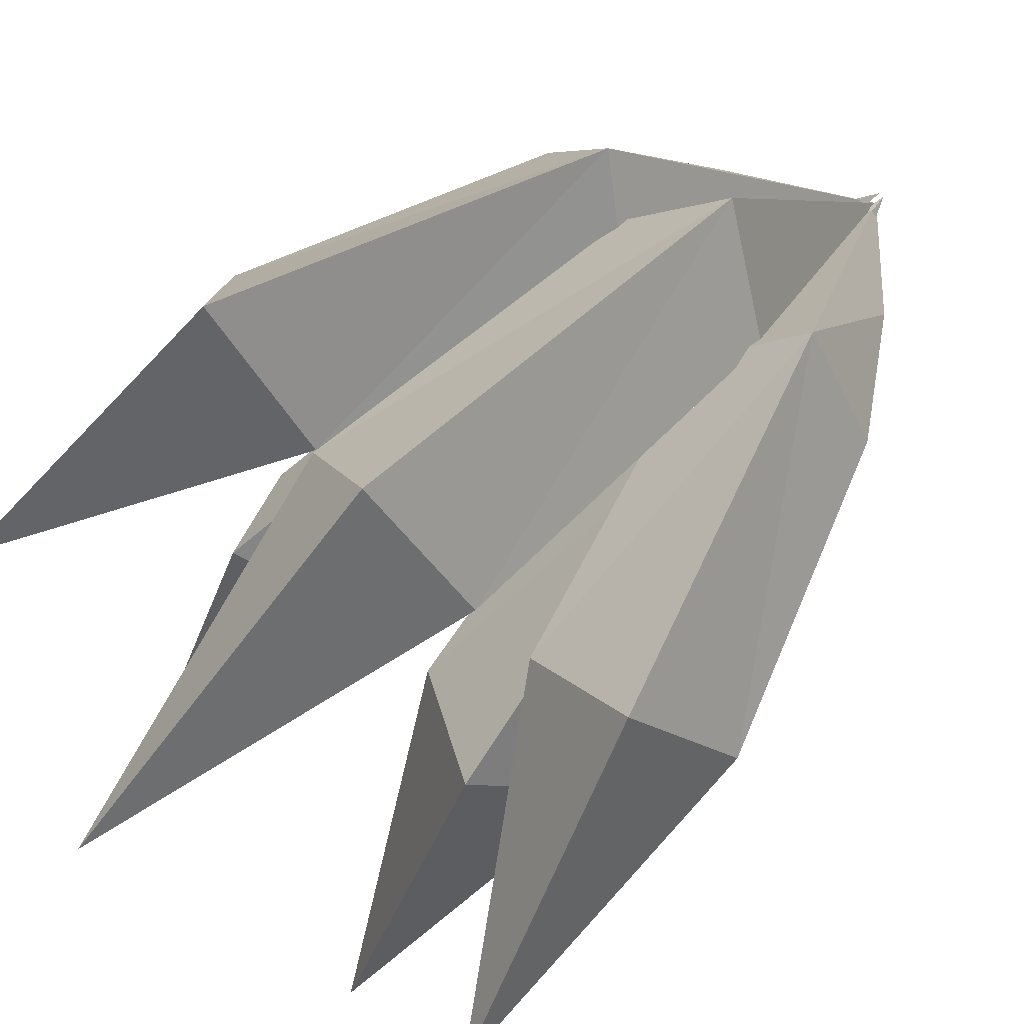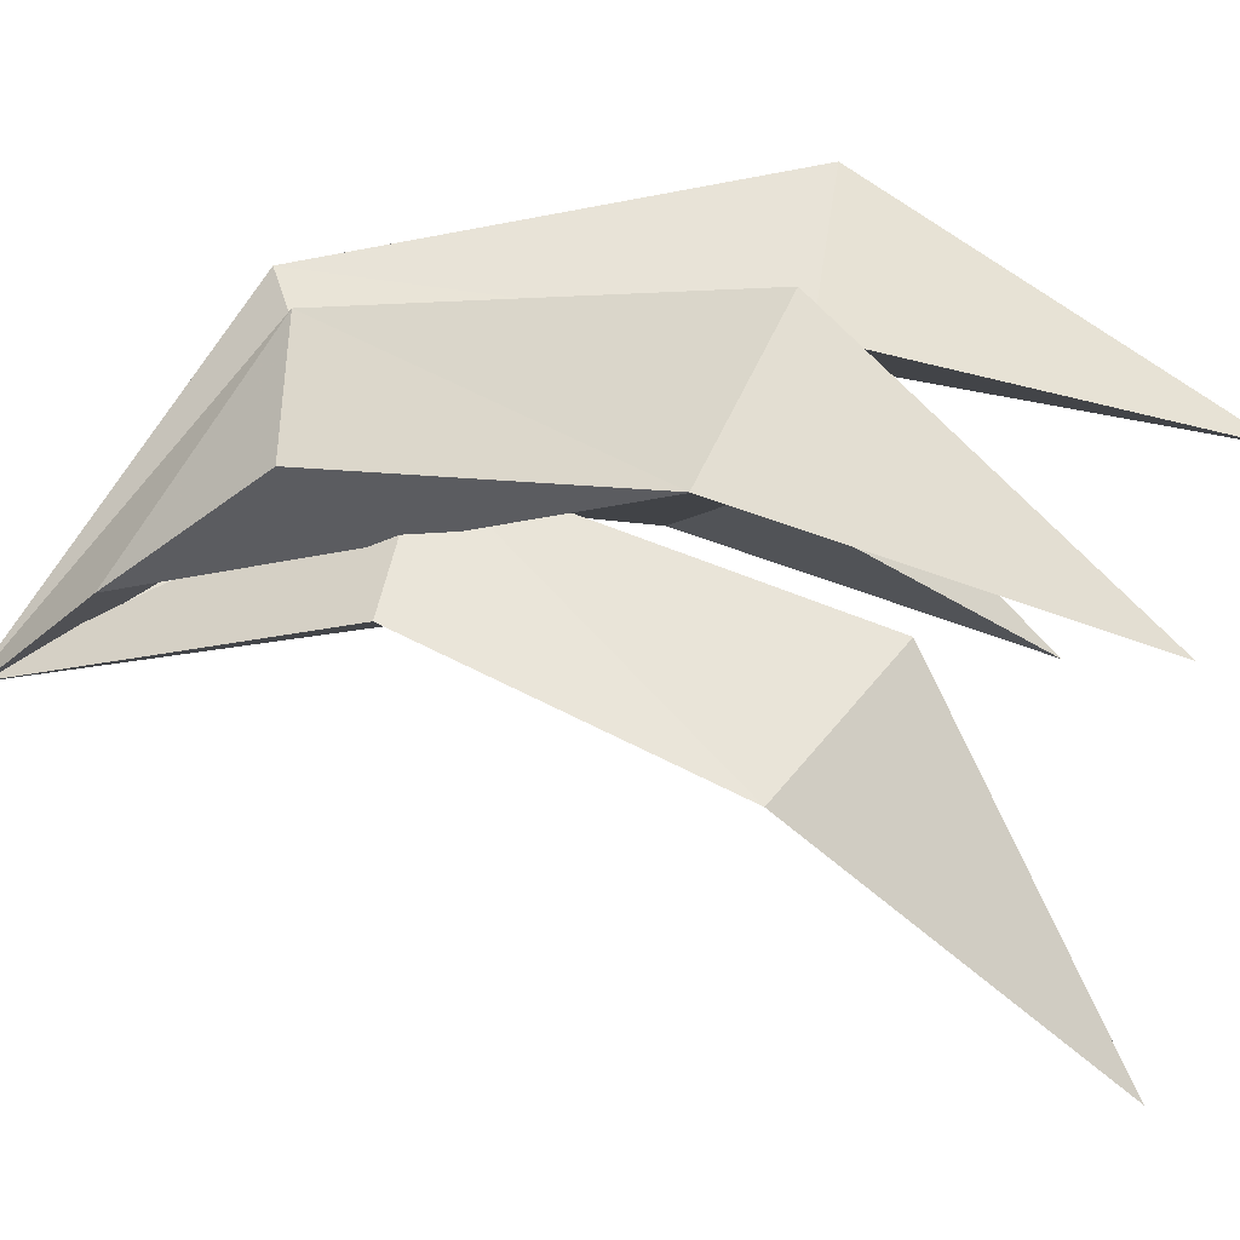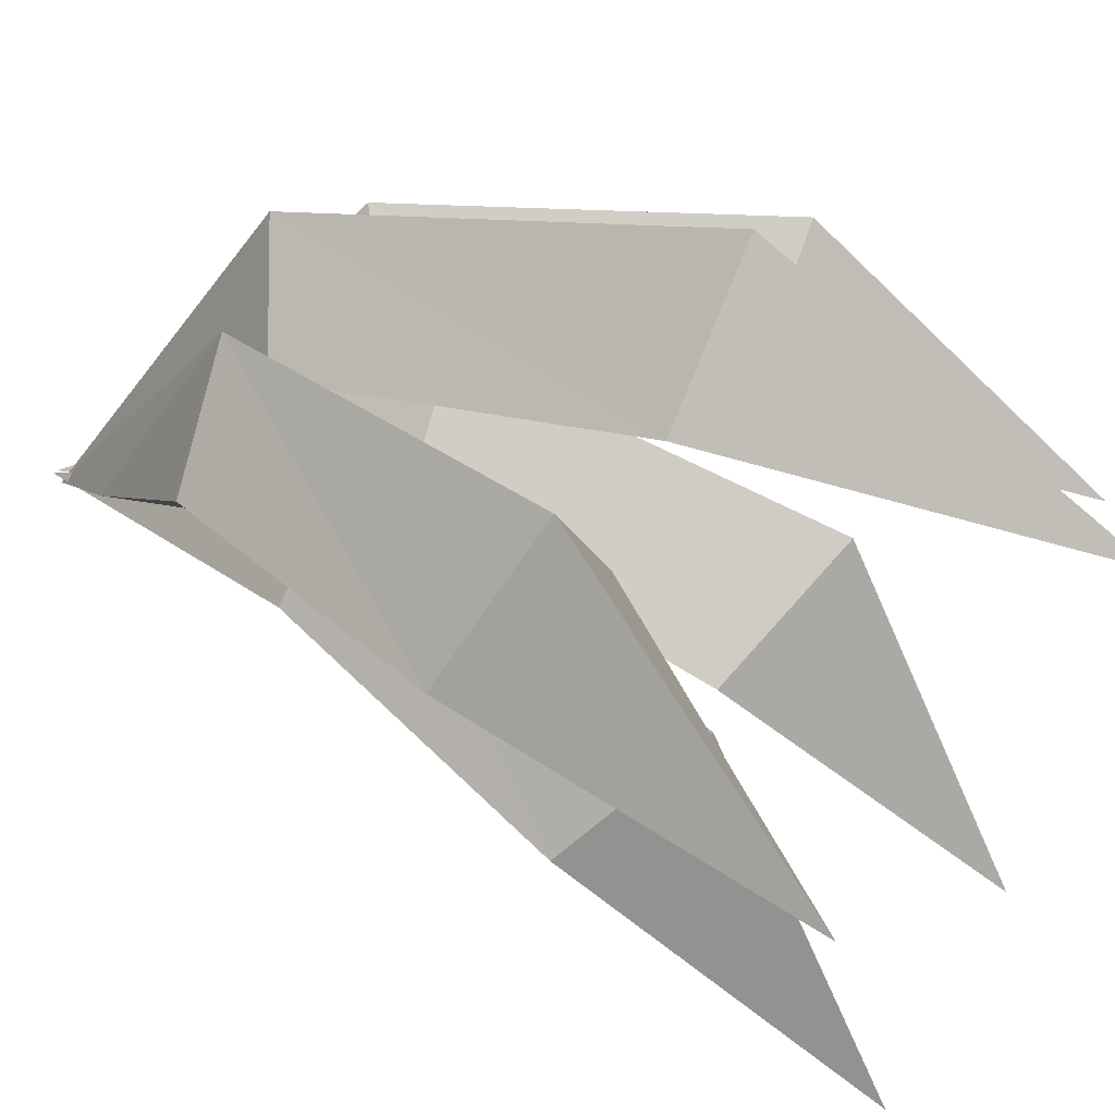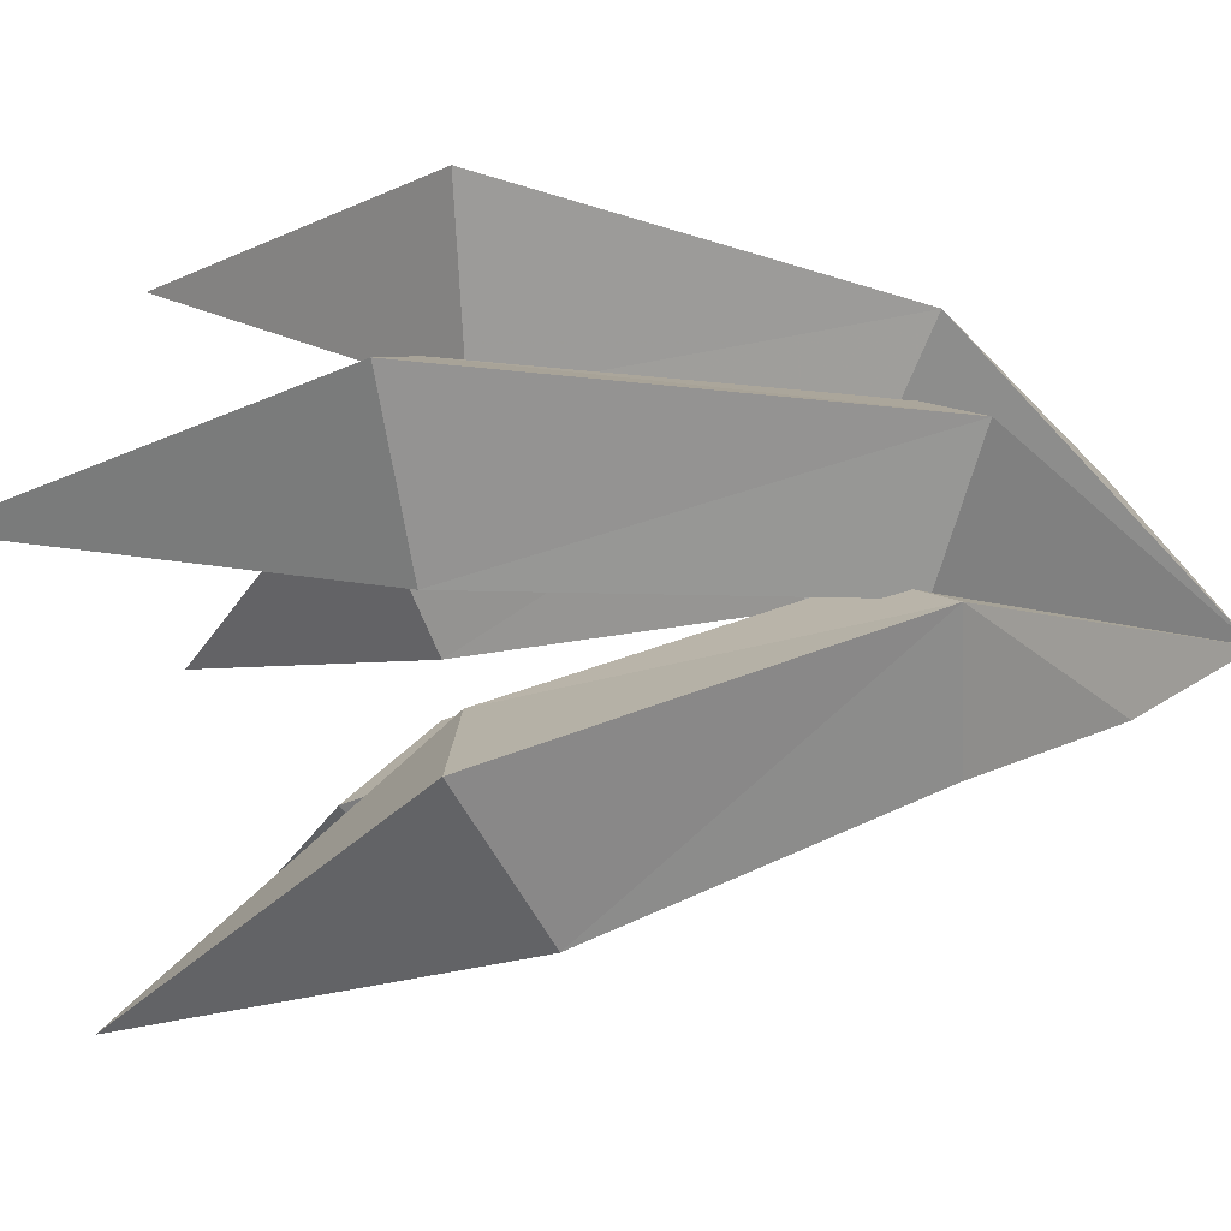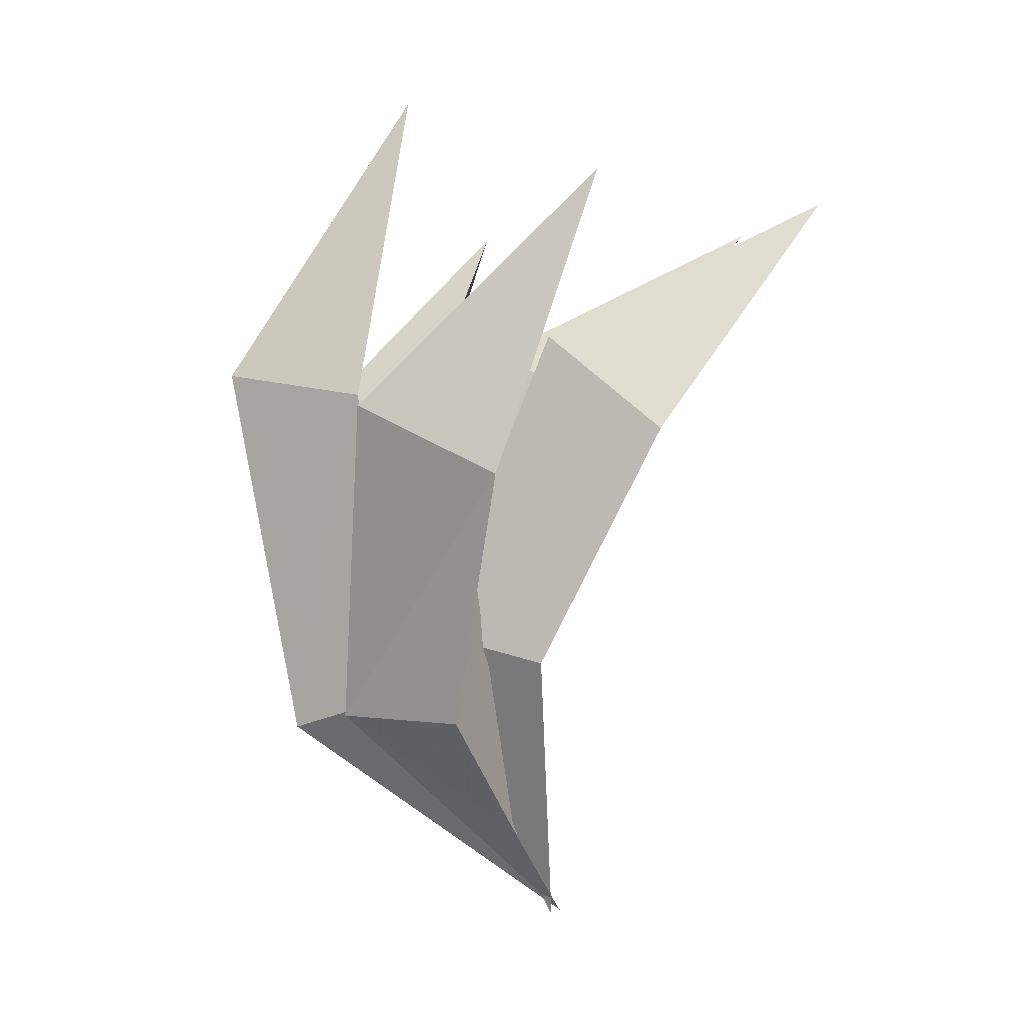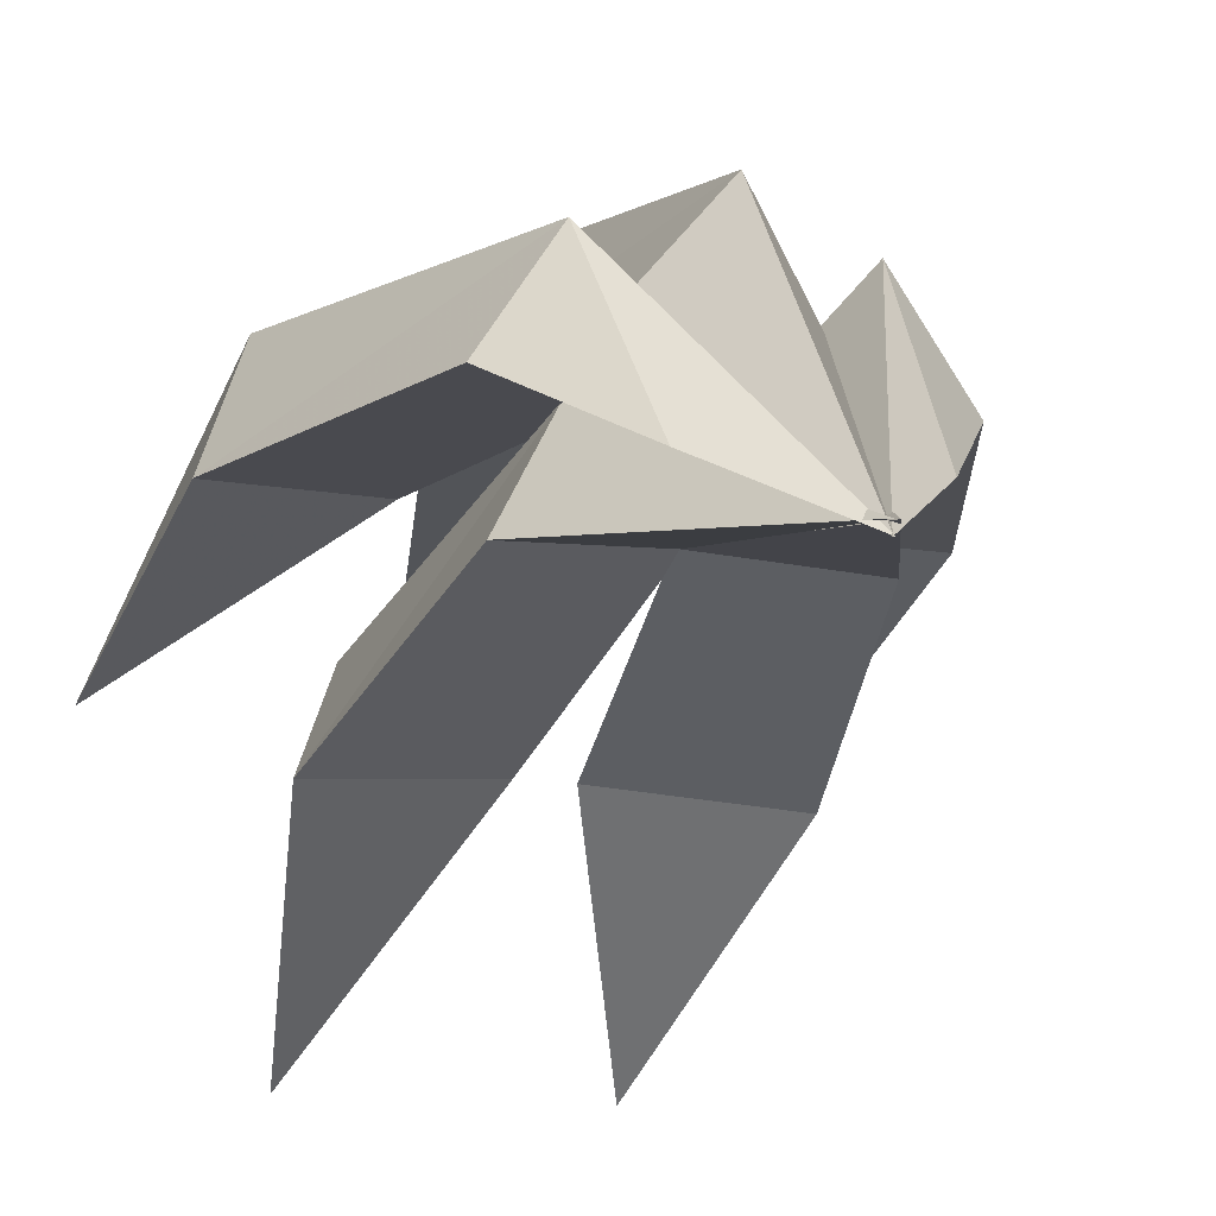
<metadata>
{"format":"obj","ext":"obj","renderer":"f3d","projection":"perspective","resolution":1024,"background":"white","views":[{"elev":68.7,"azim":-134.3,"up":"+Z"},{"elev":-0.5,"azim":89.3,"up":"+Z"},{"elev":33.6,"azim":115.3,"up":"+Z"},{"elev":59.5,"azim":-90.7,"up":"+Z"},{"elev":0.1,"azim":78.7,"up":"+Y"},{"elev":-13.0,"azim":-21.5,"up":"+Z"}]}
</metadata>
<code>
g APhoTail
v 0.06945 2.171 0.6606
v 0.2322 1.469 1.232
v 0.382 2.345 0.9082
v -0.008942 1.473 0.9757
v 0.006723 0.5776 0.8176
v 0.3851 2.754 0.07791
v 0.5487 2.072 0.6137
v 0.4032 1.388 0.9354
v 0.000878 3.081 1.267
v 0.000808 2.241 1.805
v 0.2466 2.175 1.453
v -0.245 2.175 1.453
v 0.000646 1.177 1.607
v -0.2107 1.277 1.345
v 0.000506 0.589 0.789
v 0.212 1.277 1.345
v -0.3362 2.104 1.192
v -0.6379 2.125 1.504
v -0.3068 1.237 1.498
v -0.105 1.371 1.243
v 0.00418 0.589 0.7906
v -0.816 2.772 0.8663
v -0.7952 1.935 1.146
v -0.4997 1.225 1.204
v -0.2631 0.88 0.9879
v 0.8176 2.772 0.8662
v 0.3377 2.104 1.192
v 0.6394 2.125 1.504
v 0.7966 1.935 1.146
v 0.3081 1.237 1.498
v 0.501 1.225 1.204
v 0.2642 0.8799 0.9878
v 0.1063 1.371 1.243
v -0.003175 0.589 0.7906
v -0.5473 2.072 0.6138
v -0.06804 2.171 0.6606
v 0.01021 1.473 0.9757
v -0.4019 1.388 0.9355
v -0.3837 2.754 0.07797
v -0.005718 0.5776 0.8176
v -0.3805 2.345 0.9082
v -0.2309 1.469 1.232
f 1 2 3
f 4 2 1
f 4 5 2
f 6 1 3
f 7 6 3
f 7 3 2
f 8 7 2
f 8 2 5
f 9 10 11
f 12 10 9
f 12 13 10
f 11 10 13
f 14 13 12
f 14 15 13
f 16 11 13
f 16 13 15
f 17 18 19
f 20 17 19
f 20 19 21
f 22 18 17
f 23 18 22
f 23 19 18
f 24 19 23
f 24 25 19
f 21 19 25
f 26 27 28
f 29 26 28
f 29 28 30
f 27 30 28
f 31 29 30
f 31 30 32
f 33 30 27
f 33 34 30
f 34 32 30
f 11 12 9
f 14 12 11
f 14 11 16
f 15 14 16
f 27 26 29
f 27 29 31
f 32 27 31
f 32 33 27
f 34 33 32
f 35 36 37
f 35 37 38
f 36 35 39
f 38 37 40
f 4 1 7
f 4 7 8
f 7 1 6
f 5 4 8
f 36 41 42
f 37 36 42
f 37 42 40
f 39 41 36
f 35 41 39
f 35 42 41
f 38 42 35
f 38 40 42
f 23 22 17
f 20 23 17
f 20 24 23
f 21 24 20
f 21 25 24

</code>
